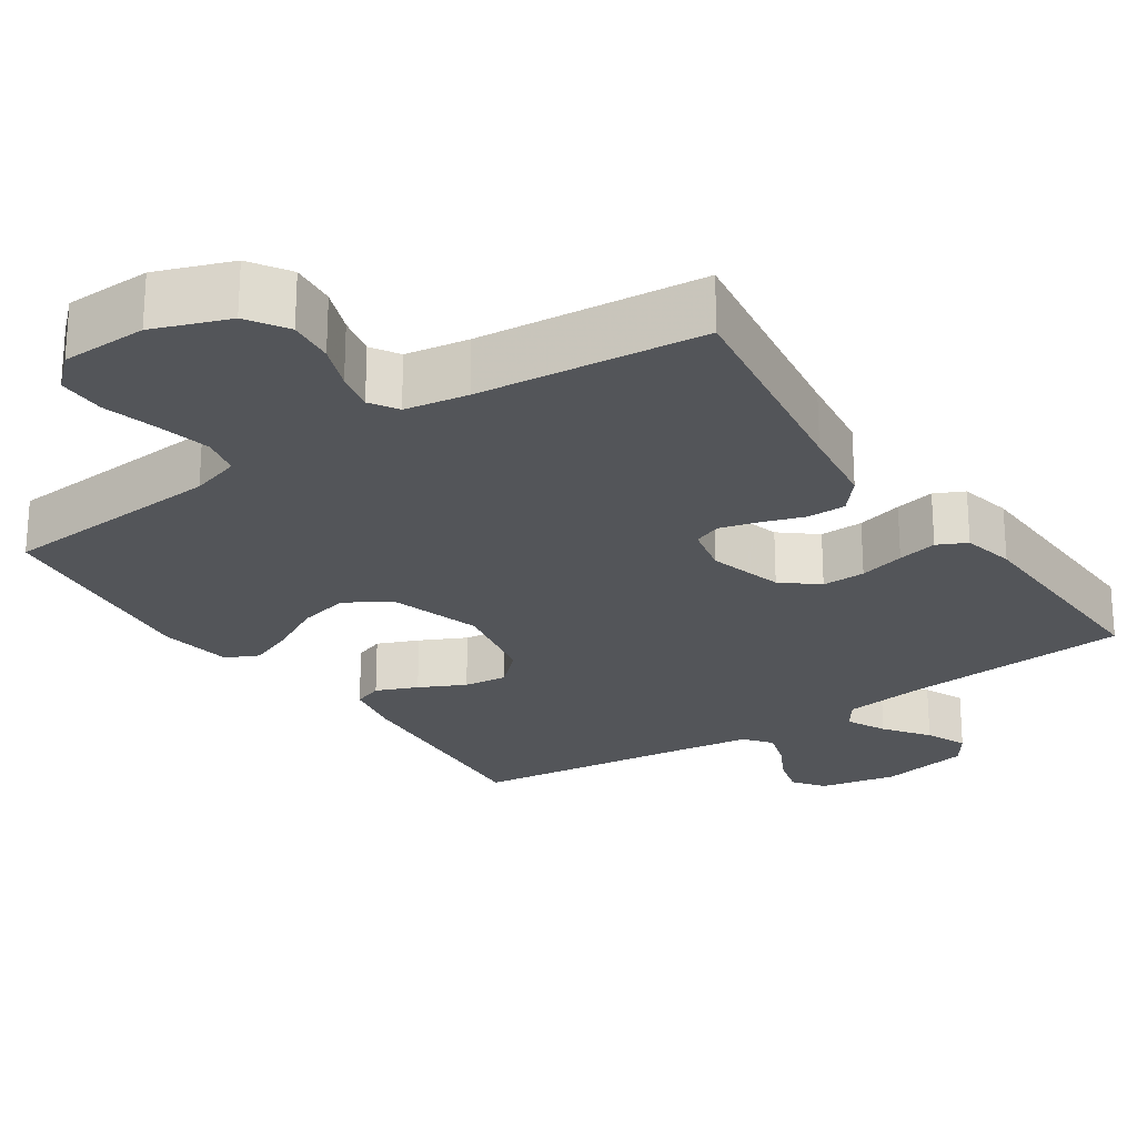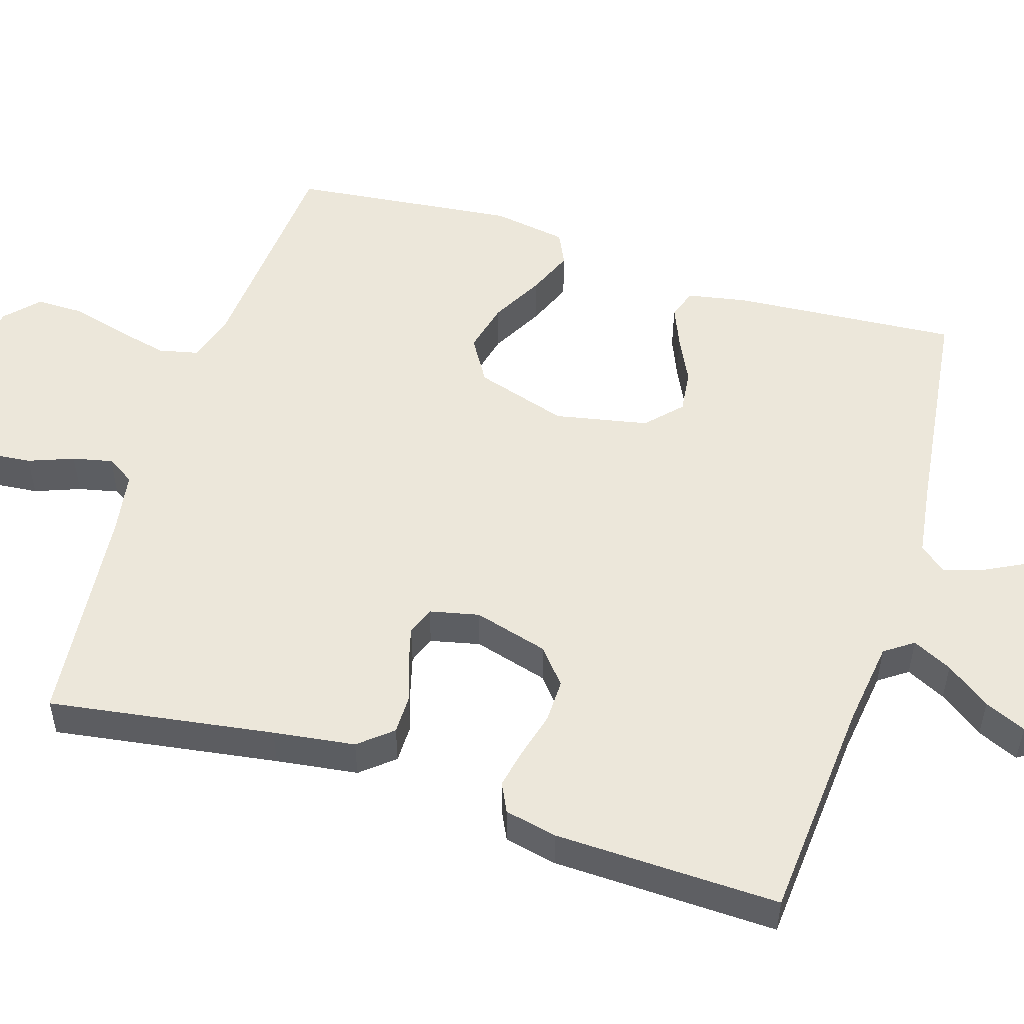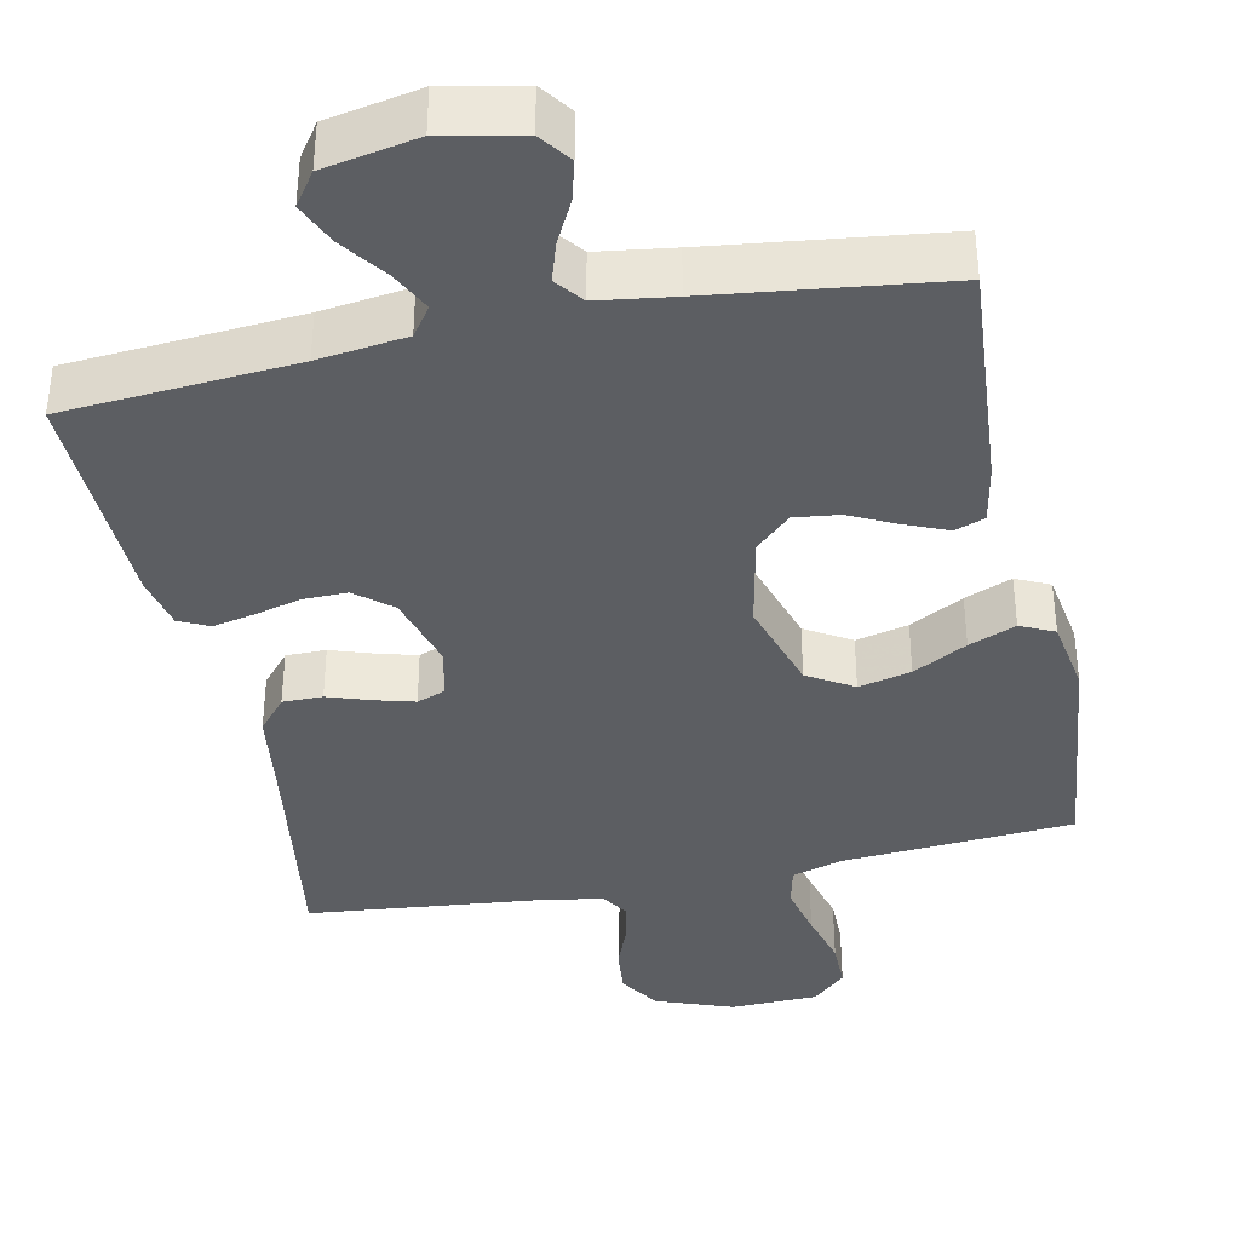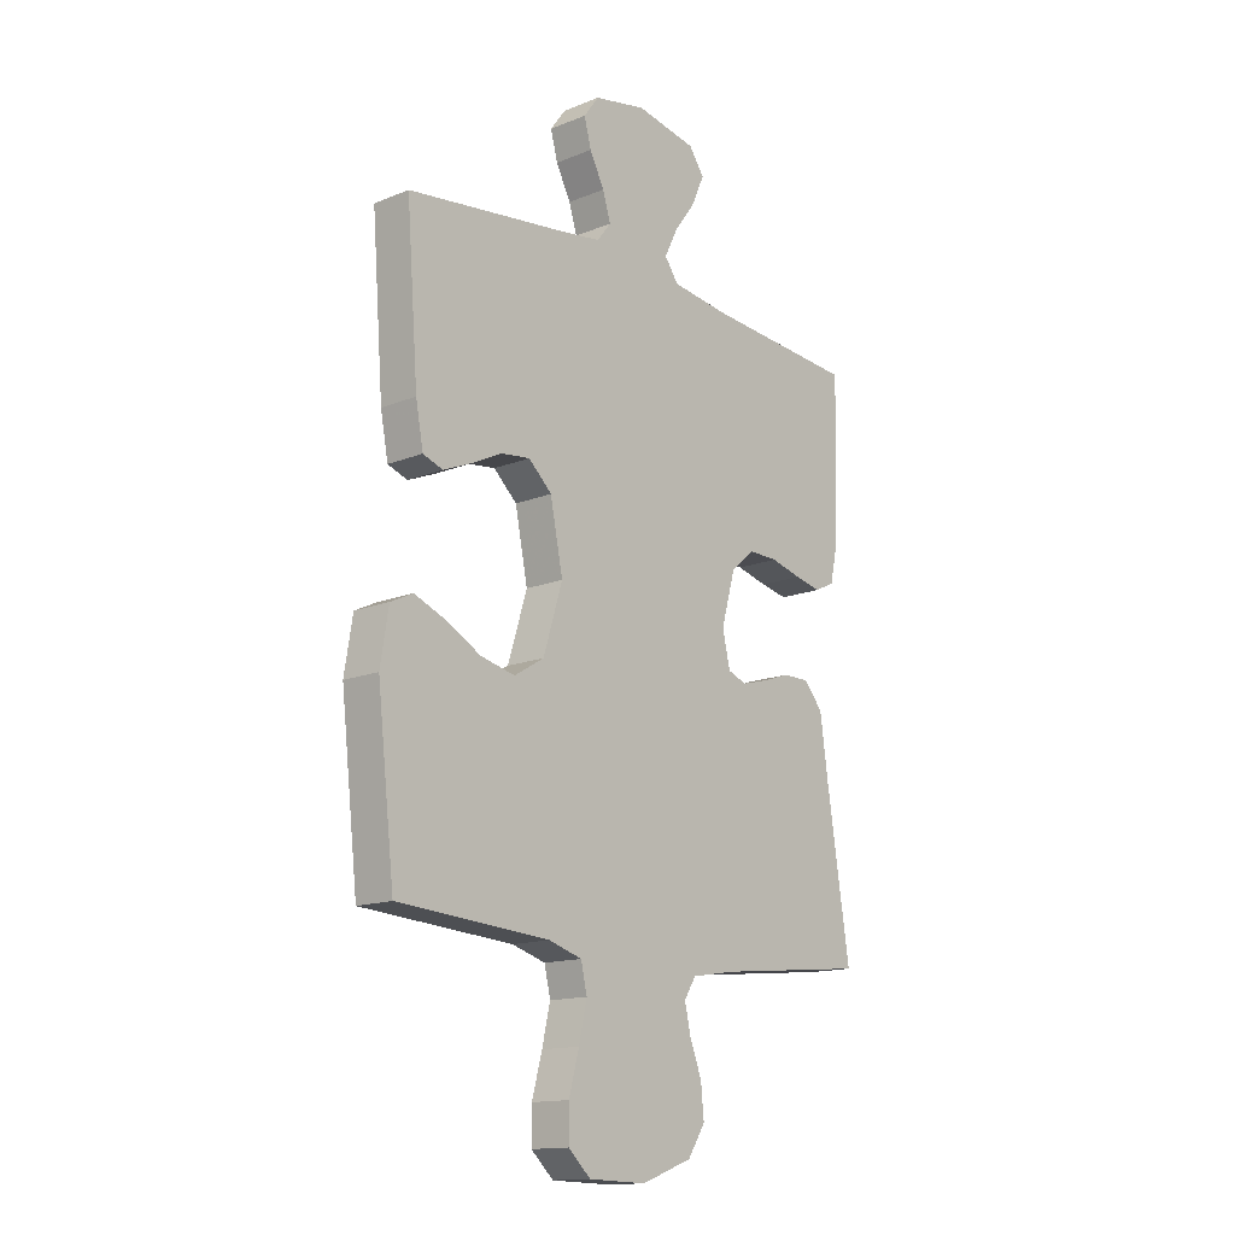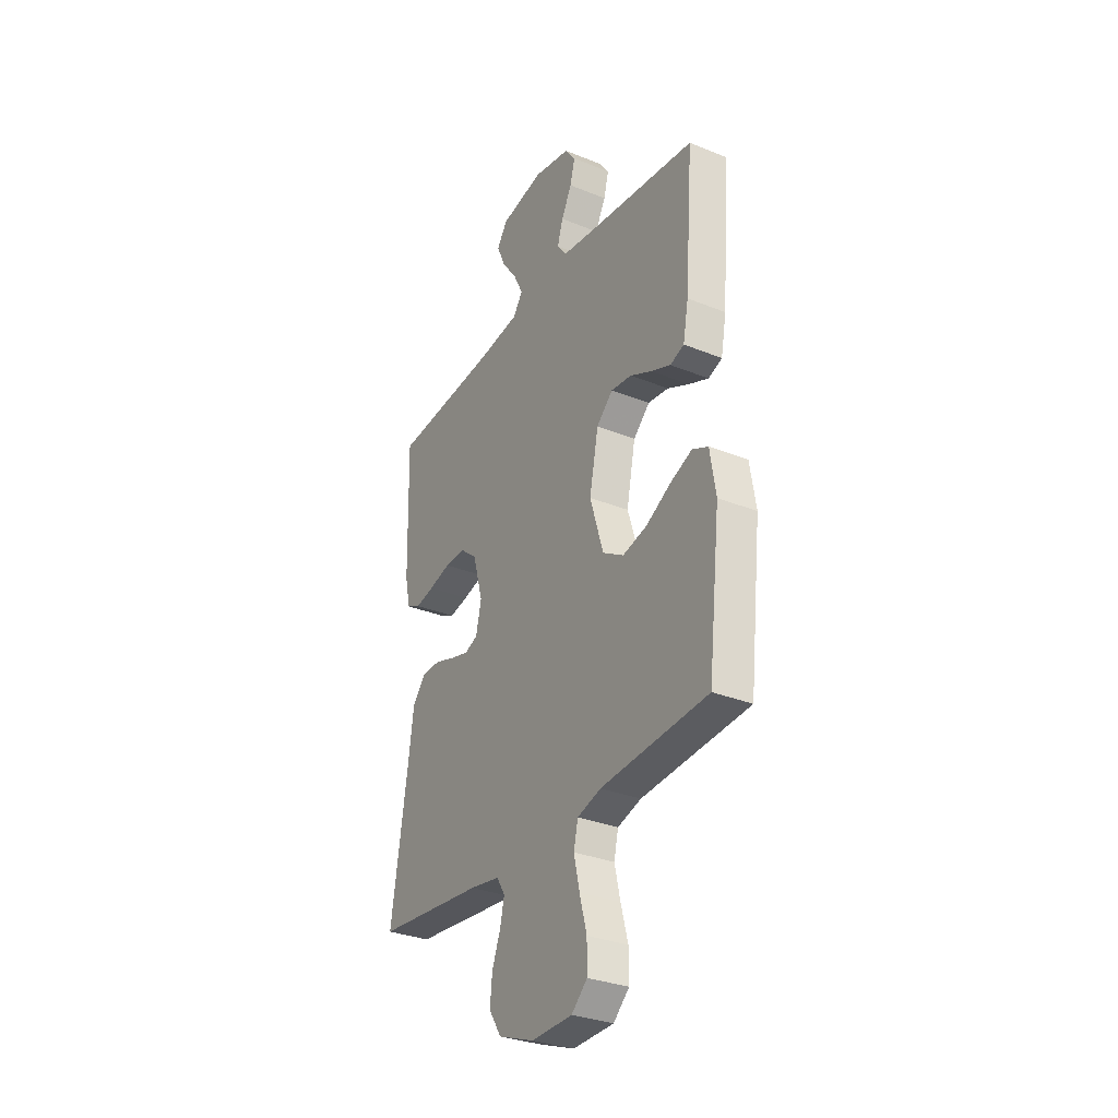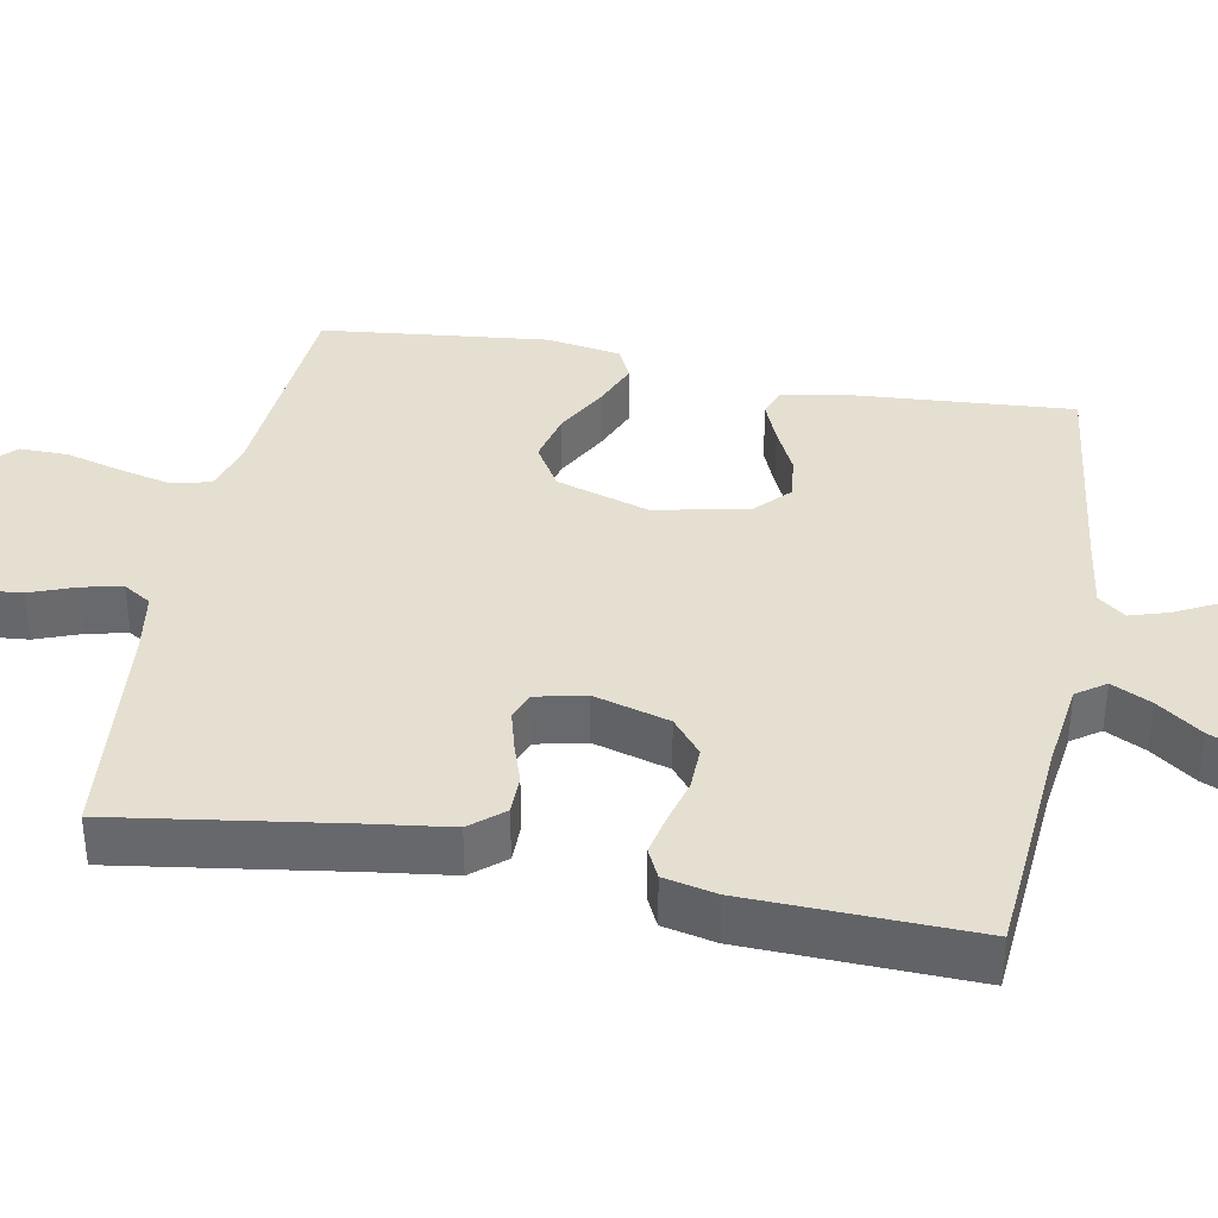
<metadata>
{"format":"obj","ext":"obj","renderer":"f3d","projection":"perspective","resolution":1024,"background":"white","views":[{"elev":-24.2,"azim":-145.8,"up":"+Y"},{"elev":52.3,"azim":-72.5,"up":"+Y"},{"elev":-38.0,"azim":11.9,"up":"+Y"},{"elev":-14.6,"azim":131.3,"up":"+Z"},{"elev":-31.4,"azim":60.1,"up":"+Z"},{"elev":37.3,"azim":-79.1,"up":"+Y"}]}
</metadata>
<code>
v 0.5 0.07 -0.5
v 0.2 0.07 -0.522
v 0.134 0.07 -0.542
v 0.122 0.07 -0.594
v 0.138 0.07 -0.664
v 0.158 0.07 -0.738
v 0.158 0.07 -0.802
v 0.114 0.07 -0.843
v 0 0.07 -0.846
v -0.1 0.07 -0.809
v -0.134 0.07 -0.756
v -0.128 0.07 -0.695
v -0.105 0.07 -0.635
v -0.093 0.07 -0.582
v -0.116 0.07 -0.545
v -0.2 0.07 -0.531
v -0.5 0.07 -0.5
v -0.454 0.07 -0.2
v -0.439 0.07 -0.091
v -0.402 0.07 -0.047
v -0.35 0.07 -0.047
v -0.294 0.07 -0.066
v -0.243 0.07 -0.08
v -0.206 0.07 -0.066
v -0.191 0.07 0
v -0.219 0.07 0.1
v -0.266 0.07 0.139
v -0.324 0.07 0.138
v -0.385 0.07 0.122
v -0.438 0.07 0.111
v -0.477 0.07 0.13
v -0.492 0.07 0.2
v -0.5 0.07 0.5
v -0.2 0.07 0.523
v -0.085 0.07 0.538
v -0.058 0.07 0.576
v -0.084 0.07 0.629
v -0.127 0.07 0.688
v -0.151 0.07 0.743
v -0.121 0.07 0.786
v 0 0.07 0.809
v 0.103 0.07 0.788
v 0.133 0.07 0.747
v 0.119 0.07 0.695
v 0.09 0.07 0.639
v 0.074 0.07 0.588
v 0.102 0.07 0.552
v 0.2 0.07 0.538
v 0.5 0.07 0.5
v 0.477 0.07 0.2
v 0.462 0.07 0.121
v 0.423 0.07 0.107
v 0.368 0.07 0.13
v 0.307 0.07 0.16
v 0.249 0.07 0.167
v 0.203 0.07 0.124
v 0.178 0.07 0
v 0.216 0.07 -0.123
v 0.275 0.07 -0.159
v 0.343 0.07 -0.143
v 0.413 0.07 -0.105
v 0.474 0.07 -0.08
v 0.518 0.07 -0.101
v 0.534 0.07 -0.2
v 0.5 0 -0.5
v 0.2 0 -0.522
v 0.134 0 -0.542
v 0.122 0 -0.594
v 0.138 0 -0.664
v 0.158 0 -0.738
v 0.158 0 -0.802
v 0.114 0 -0.843
v 0 0 -0.846
v -0.1 0 -0.809
v -0.134 0 -0.756
v -0.128 0 -0.695
v -0.105 0 -0.635
v -0.093 0 -0.582
v -0.116 0 -0.545
v -0.2 0 -0.531
v -0.5 0 -0.5
v -0.454 0 -0.2
v -0.439 0 -0.091
v -0.402 0 -0.047
v -0.35 0 -0.047
v -0.294 0 -0.066
v -0.243 0 -0.08
v -0.206 0 -0.066
v -0.191 0 0
v -0.219 0 0.1
v -0.266 0 0.139
v -0.324 0 0.138
v -0.385 0 0.122
v -0.438 0 0.111
v -0.477 0 0.13
v -0.492 0 0.2
v -0.5 0 0.5
v -0.2 0 0.523
v -0.085 0 0.538
v -0.058 0 0.576
v -0.084 0 0.629
v -0.127 0 0.688
v -0.151 0 0.743
v -0.121 0 0.786
v 0 0 0.809
v 0.103 0 0.788
v 0.133 0 0.747
v 0.119 0 0.695
v 0.09 0 0.639
v 0.074 0 0.588
v 0.102 0 0.552
v 0.2 0 0.538
v 0.5 0 0.5
v 0.477 0 0.2
v 0.462 0 0.121
v 0.423 0 0.107
v 0.368 0 0.13
v 0.307 0 0.16
v 0.249 0 0.167
v 0.203 0 0.124
v 0.178 0 0
v 0.216 0 -0.123
v 0.275 0 -0.159
v 0.343 0 -0.143
v 0.413 0 -0.105
v 0.474 0 -0.08
v 0.518 0 -0.101
v 0.534 0 -0.2
f 63 64 1 2
f 60 61 62 63
f 60 63 2 3
f 59 60 3
f 58 59 3
f 57 58 3 4
f 51 52 53 54
f 49 50 51 54
f 48 49 54 55
f 47 48 55 56
f 42 43 44 45
f 42 45 46
f 41 42 46
f 40 41 46
f 37 38 39 40
f 36 37 40 46
f 35 36 46 47
f 31 32 33 34
f 28 29 30 31
f 28 31 34 35
f 19 20 21 22
f 18 19 22 23
f 16 17 18 23
f 15 16 23 24
f 10 11 12 13
f 10 13 14
f 9 10 14
f 8 9 14
f 5 6 7 8
f 4 5 8 14
f 57 4 14 15
f 27 28 35 47
f 26 27 47 56
f 25 26 56 57
f 15 24 25 57
f 66 65 128 127
f 127 126 125 124
f 67 66 127 124
f 67 124 123
f 67 123 122
f 68 67 122 121
f 118 117 116 115
f 118 115 114 113
f 119 118 113 112
f 120 119 112 111
f 109 108 107 106
f 110 109 106
f 110 106 105
f 110 105 104
f 104 103 102 101
f 110 104 101 100
f 111 110 100 99
f 98 97 96 95
f 95 94 93 92
f 99 98 95 92
f 86 85 84 83
f 87 86 83 82
f 87 82 81 80
f 88 87 80 79
f 77 76 75 74
f 78 77 74
f 78 74 73
f 78 73 72
f 72 71 70 69
f 78 72 69 68
f 79 78 68 121
f 111 99 92 91
f 120 111 91 90
f 121 120 90 89
f 121 89 88 79
f 1 65 66 2
f 2 66 67 3
f 3 67 68 4
f 4 68 69 5
f 5 69 70 6
f 6 70 71 7
f 7 71 72 8
f 8 72 73 9
f 9 73 74 10
f 10 74 75 11
f 11 75 76 12
f 12 76 77 13
f 13 77 78 14
f 14 78 79 15
f 15 79 80 16
f 16 80 81 17
f 17 81 82 18
f 18 82 83 19
f 19 83 84 20
f 20 84 85 21
f 21 85 86 22
f 22 86 87 23
f 23 87 88 24
f 24 88 89 25
f 25 89 90 26
f 26 90 91 27
f 27 91 92 28
f 28 92 93 29
f 29 93 94 30
f 30 94 95 31
f 31 95 96 32
f 32 96 97 33
f 33 97 98 34
f 34 98 99 35
f 35 99 100 36
f 36 100 101 37
f 37 101 102 38
f 38 102 103 39
f 39 103 104 40
f 40 104 105 41
f 41 105 106 42
f 42 106 107 43
f 43 107 108 44
f 44 108 109 45
f 45 109 110 46
f 46 110 111 47
f 47 111 112 48
f 48 112 113 49
f 49 113 114 50
f 50 114 115 51
f 51 115 116 52
f 52 116 117 53
f 53 117 118 54
f 54 118 119 55
f 55 119 120 56
f 56 120 121 57
f 57 121 122 58
f 58 122 123 59
f 59 123 124 60
f 60 124 125 61
f 61 125 126 62
f 62 126 127 63
f 63 127 128 64
f 64 128 65 1

</code>
